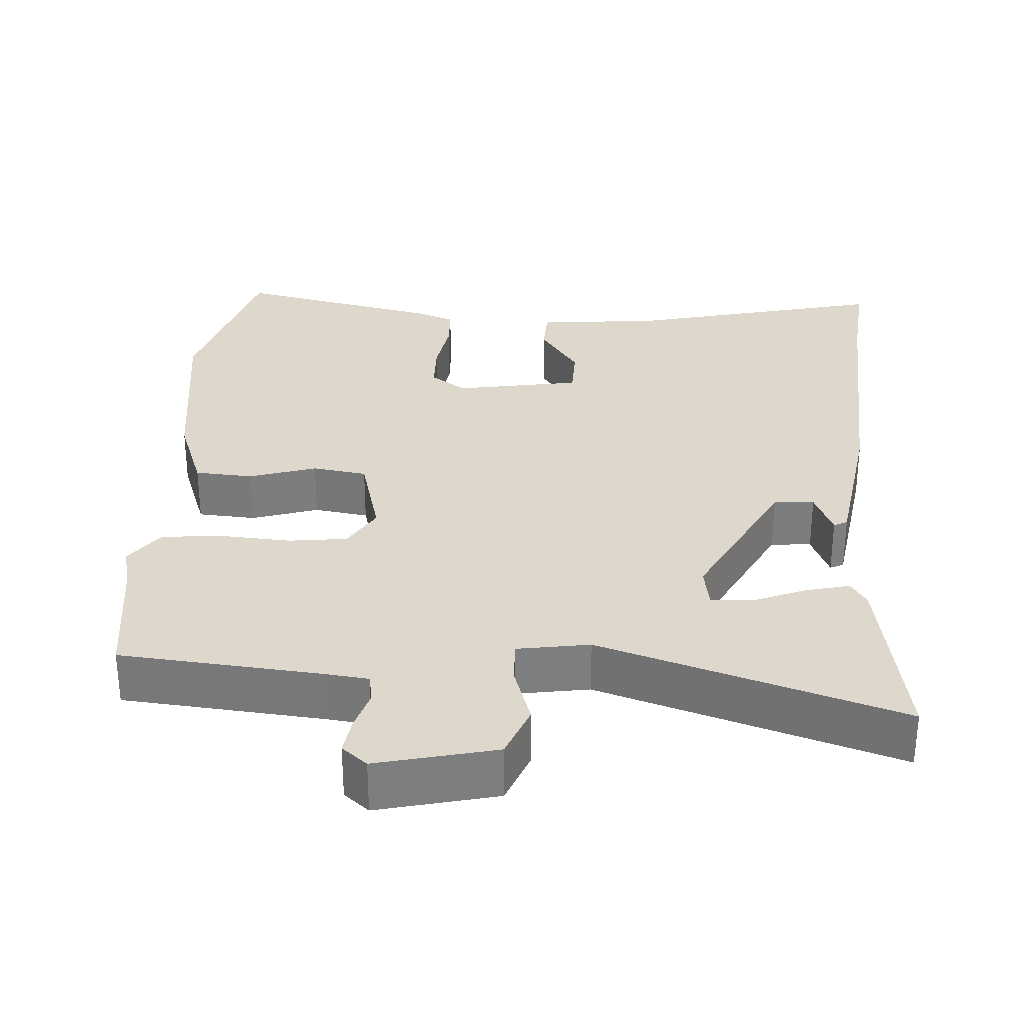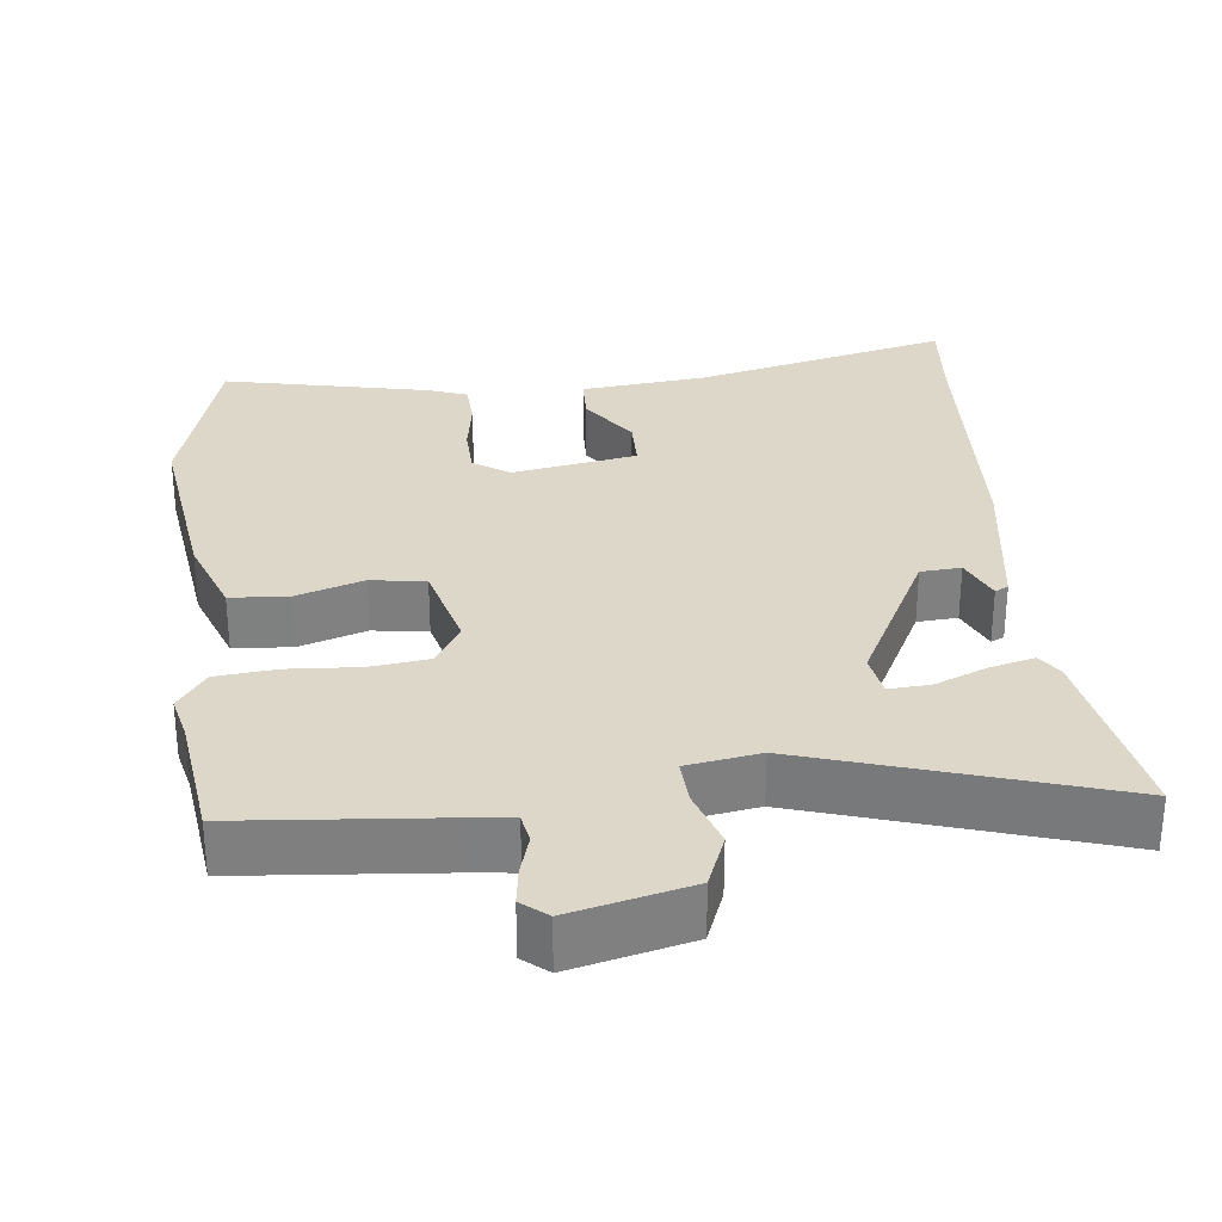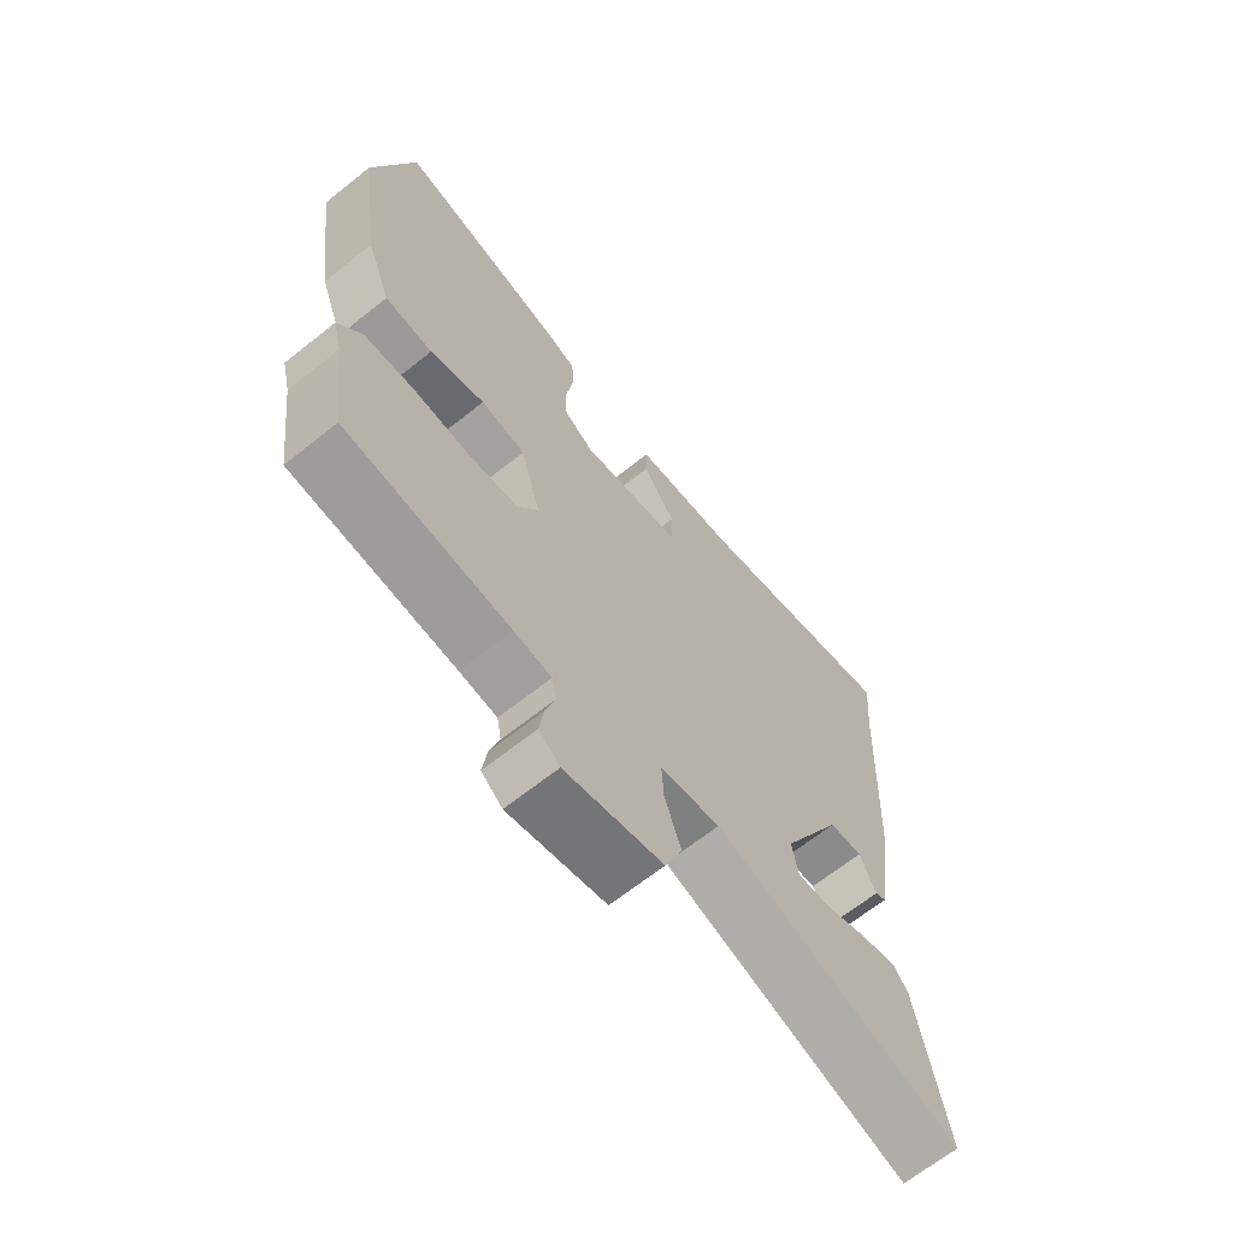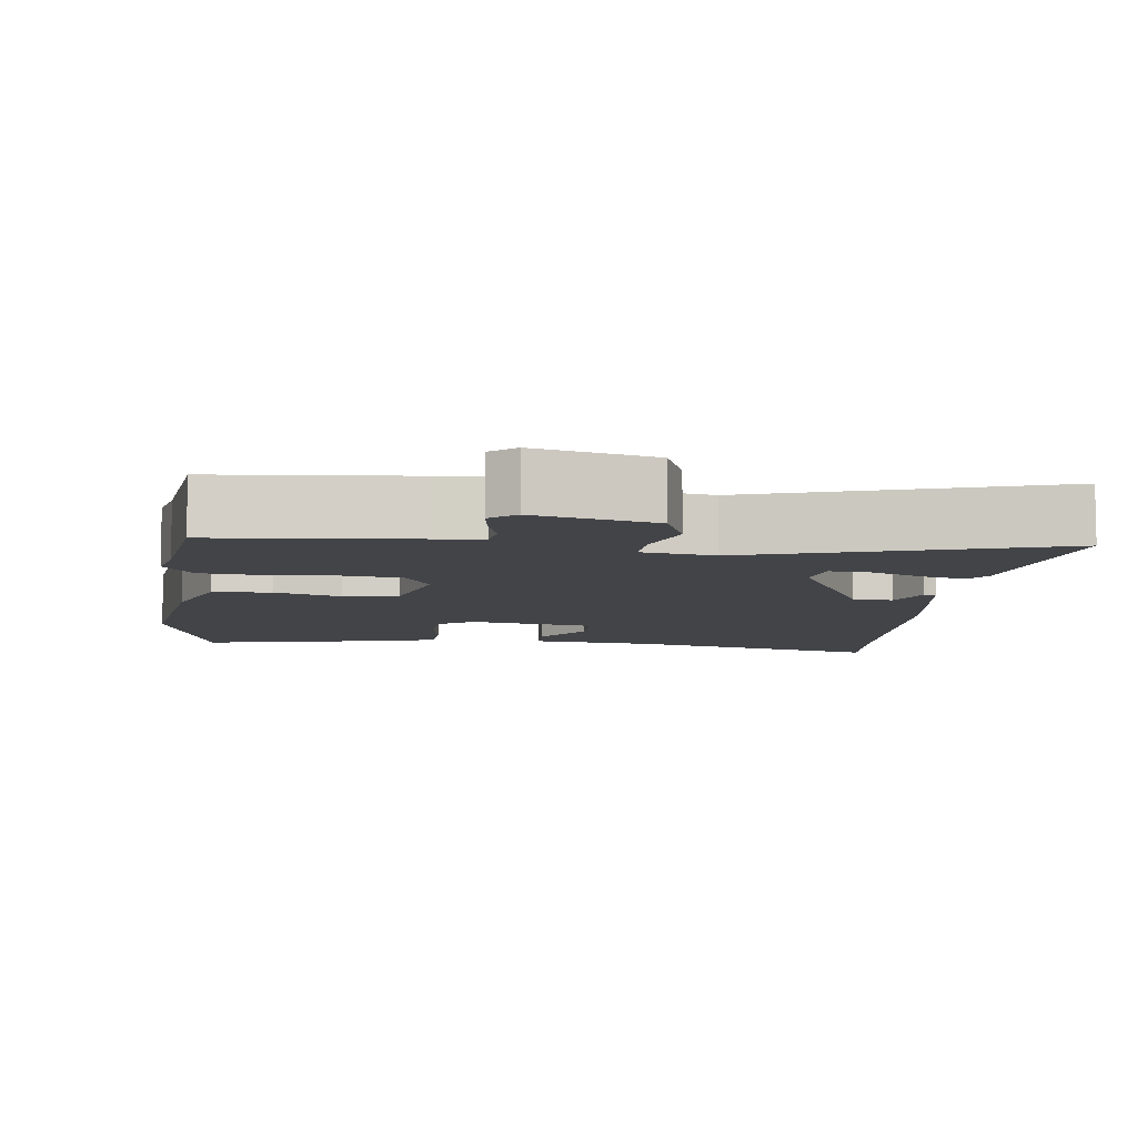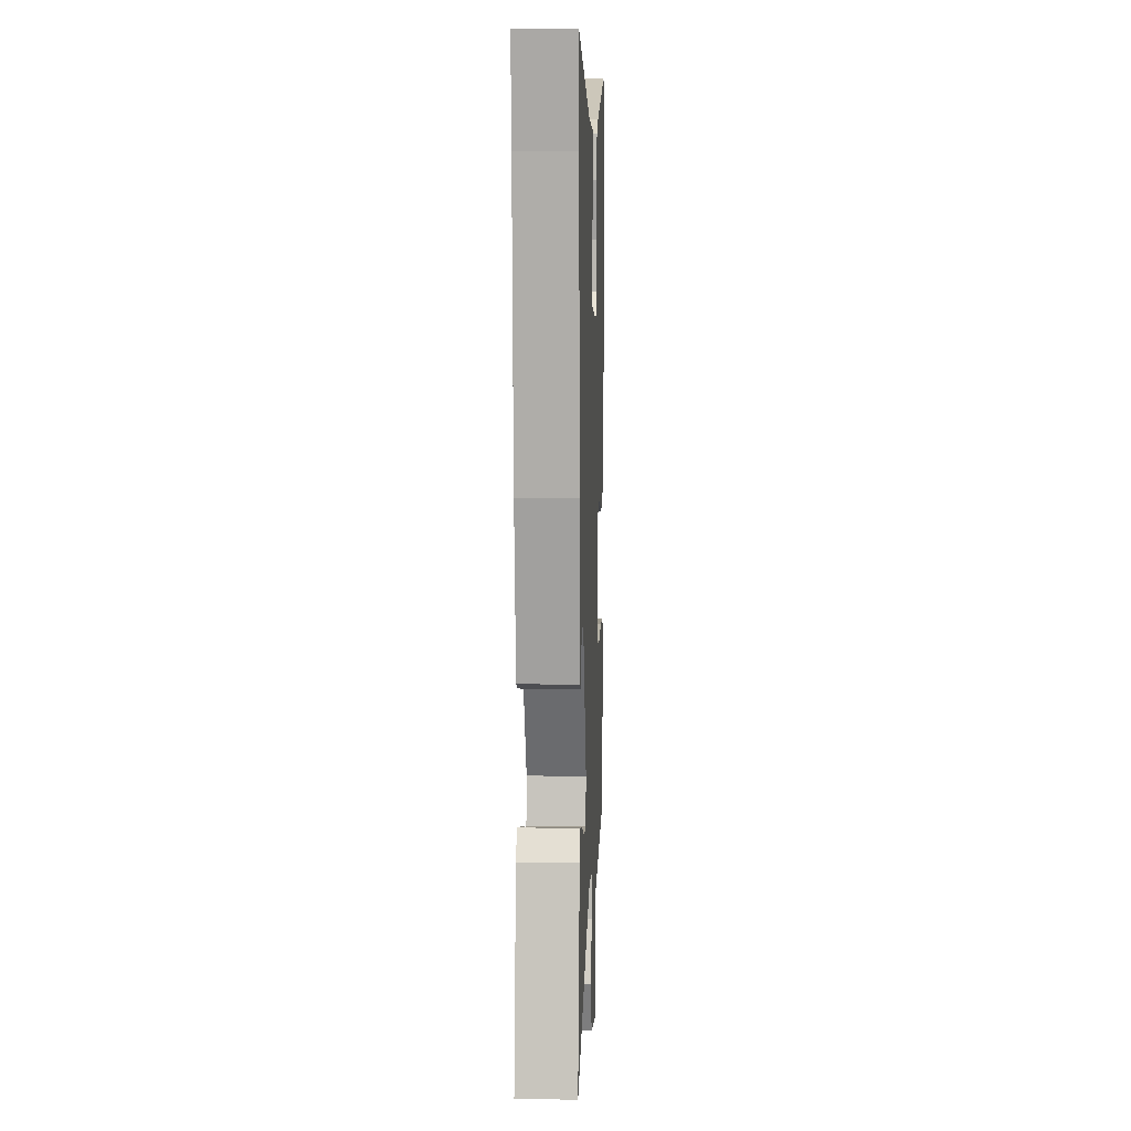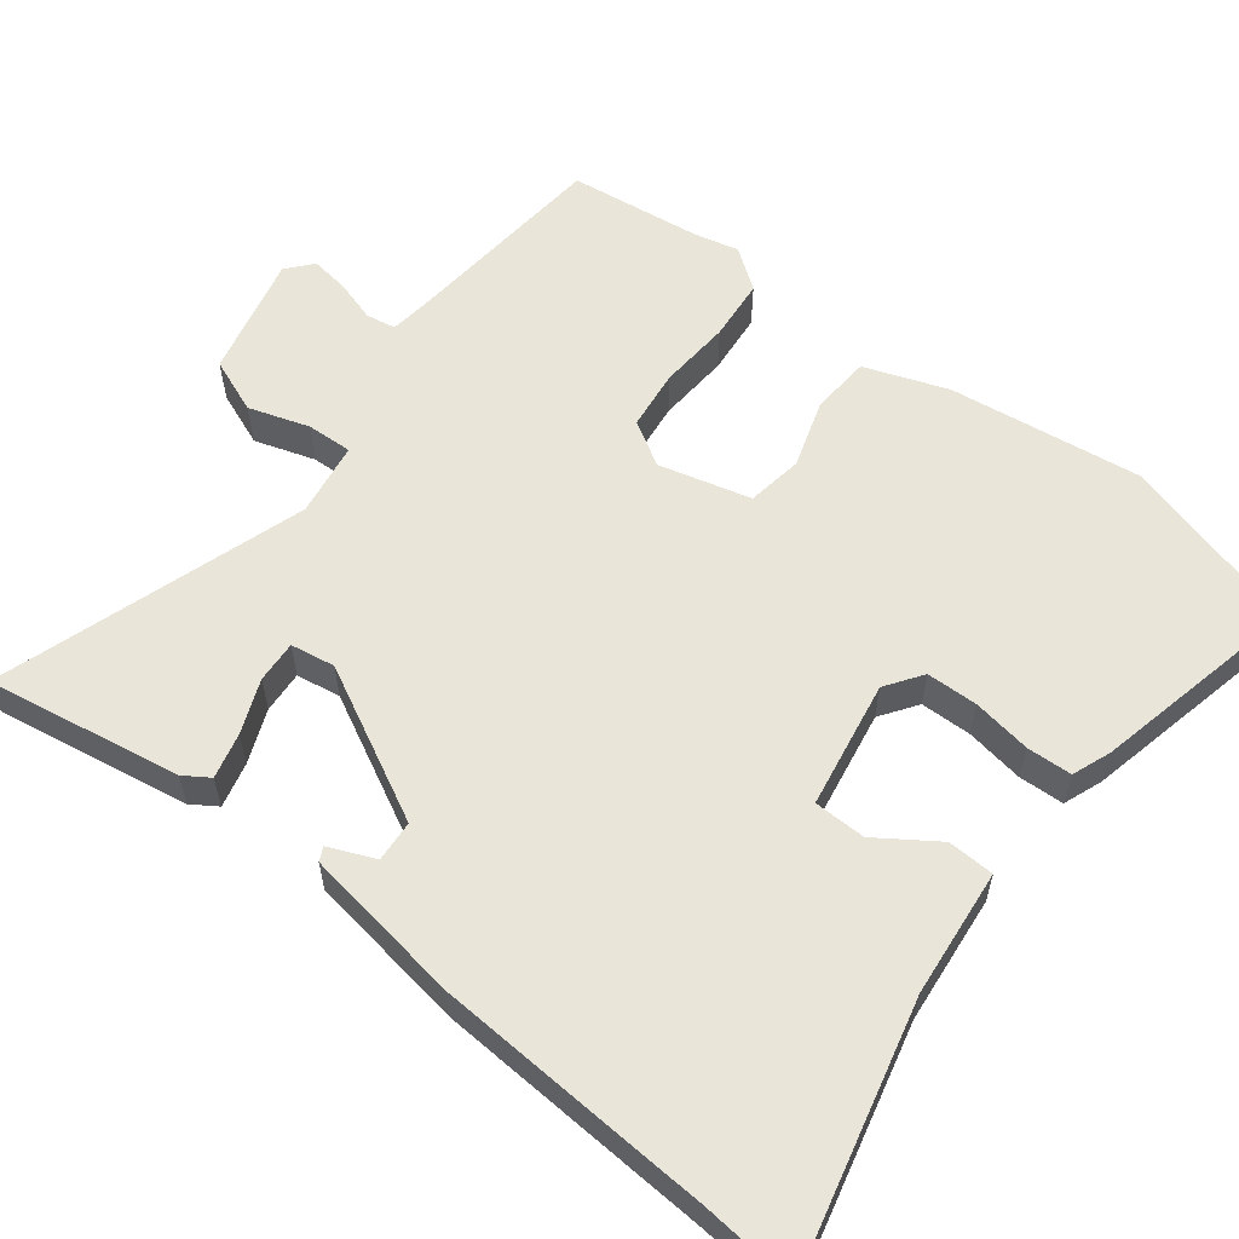
<metadata>
{"format":"obj","ext":"obj","renderer":"f3d","projection":"perspective","resolution":1024,"background":"white","views":[{"elev":31.1,"azim":-176.1,"up":"+Y"},{"elev":30.3,"azim":173.8,"up":"+Y"},{"elev":-66.9,"azim":128.6,"up":"+Z"},{"elev":-7.9,"azim":173.1,"up":"+Y"},{"elev":9.4,"azim":-87.7,"up":"+Z"},{"elev":58.5,"azim":-51.8,"up":"+Y"}]}
</metadata>
<code>
v 0.52 0.07 -0.346
v 0.497 0.07 -0.52
v 0.231 0.07 -0.543
v 0.17 0.07 -0.55
v 0.163 0.07 -0.589
v 0.179 0.07 -0.643
v 0.186 0.07 -0.694
v 0.152 0.07 -0.722
v -0.007 0.07 -0.683
v -0.035 0.07 -0.611
v -0.009 0.07 -0.532
v -0.006 0.07 -0.472
v -0.103 0.07 -0.456
v -0.506 0.07 -0.583
v -0.461 0.07 -0.328
v -0.439 0.07 -0.295
v -0.38 0.07 -0.31
v -0.31 0.07 -0.339
v -0.255 0.07 -0.343
v -0.245 0.07 -0.285
v -0.347 0.07 -0.085
v -0.401 0.07 -0.081
v -0.427 0.07 -0.141
v -0.445 0.07 -0.132
v -0.476 0.07 0.077
v -0.495 0.07 0.441
v -0.506 0.07 0.565
v -0.163 0.07 0.48
v 0.004 0.07 0.462
v 0.006 0.07 0.401
v -0.047 0.07 0.324
v -0.046 0.07 0.256
v 0.121 0.07 0.226
v 0.169 0.07 0.259
v 0.171 0.07 0.326
v 0.159 0.07 0.403
v 0.162 0.07 0.462
v 0.213 0.07 0.481
v 0.489 0.07 0.54
v 0.555 0.07 0.303
v 0.52 0.07 0.05
v 0.48 0.07 -0.058
v 0.402 0.07 -0.063
v 0.313 0.07 -0.034
v 0.24 0.07 -0.045
v 0.208 0.07 -0.165
v 0.242 0.07 -0.223
v 0.32 0.07 -0.233
v 0.415 0.07 -0.227
v 0.496 0.07 -0.235
v 0.534 0.07 -0.288
v 0.52 0 -0.346
v 0.497 0 -0.52
v 0.231 0 -0.543
v 0.17 0 -0.55
v 0.163 0 -0.589
v 0.179 0 -0.643
v 0.186 0 -0.694
v 0.152 0 -0.722
v -0.007 0 -0.683
v -0.035 0 -0.611
v -0.009 0 -0.532
v -0.006 0 -0.472
v -0.103 0 -0.456
v -0.506 0 -0.583
v -0.461 0 -0.328
v -0.439 0 -0.295
v -0.38 0 -0.31
v -0.31 0 -0.339
v -0.255 0 -0.343
v -0.245 0 -0.285
v -0.347 0 -0.085
v -0.401 0 -0.081
v -0.427 0 -0.141
v -0.445 0 -0.132
v -0.476 0 0.077
v -0.495 0 0.441
v -0.506 0 0.565
v -0.163 0 0.48
v 0.004 0 0.462
v 0.006 0 0.401
v -0.047 0 0.324
v -0.046 0 0.256
v 0.121 0 0.226
v 0.169 0 0.259
v 0.171 0 0.326
v 0.159 0 0.403
v 0.162 0 0.462
v 0.213 0 0.481
v 0.489 0 0.54
v 0.555 0 0.303
v 0.52 0 0.05
v 0.48 0 -0.058
v 0.402 0 -0.063
v 0.313 0 -0.034
v 0.24 0 -0.045
v 0.208 0 -0.165
v 0.242 0 -0.223
v 0.32 0 -0.233
v 0.415 0 -0.227
v 0.496 0 -0.235
v 0.534 0 -0.288
f 50 51 1
f 49 50 1
f 48 49 1
f 1 2 3
f 48 1 3
f 47 48 3
f 46 47 3 4
f 42 43 44
f 41 42 44
f 40 41 44
f 39 40 44
f 38 39 44
f 37 38 44
f 36 37 44
f 35 36 44
f 34 35 44 45
f 33 34 45 46
f 28 29 30 31
f 28 31 32
f 27 28 32
f 26 27 32
f 24 25 26
f 23 24 26
f 22 23 26
f 21 22 26 32
f 46 4 5
f 33 46 5
f 32 33 5
f 21 32 5
f 20 21 5
f 16 17 18
f 15 16 18
f 14 15 18
f 13 14 18
f 12 13 18 19
f 9 10 11
f 8 9 11
f 7 8 11
f 6 7 11
f 5 6 11
f 5 11 12
f 20 5 12
f 12 19 20
f 52 102 101
f 52 101 100
f 52 100 99
f 54 53 52
f 54 52 99
f 54 99 98
f 55 54 98 97
f 95 94 93
f 95 93 92
f 95 92 91
f 95 91 90
f 95 90 89
f 95 89 88
f 95 88 87
f 95 87 86
f 96 95 86 85
f 97 96 85 84
f 82 81 80 79
f 83 82 79
f 83 79 78
f 83 78 77
f 77 76 75
f 77 75 74
f 77 74 73
f 83 77 73 72
f 56 55 97
f 56 97 84
f 56 84 83
f 56 83 72
f 56 72 71
f 69 68 67
f 69 67 66
f 69 66 65
f 69 65 64
f 70 69 64 63
f 62 61 60
f 62 60 59
f 62 59 58
f 62 58 57
f 62 57 56
f 63 62 56
f 63 56 71
f 71 70 63
f 1 52 53 2
f 2 53 54 3
f 3 54 55 4
f 4 55 56 5
f 5 56 57 6
f 6 57 58 7
f 7 58 59 8
f 8 59 60 9
f 9 60 61 10
f 10 61 62 11
f 11 62 63 12
f 12 63 64 13
f 13 64 65 14
f 14 65 66 15
f 15 66 67 16
f 16 67 68 17
f 17 68 69 18
f 18 69 70 19
f 19 70 71 20
f 20 71 72 21
f 21 72 73 22
f 22 73 74 23
f 23 74 75 24
f 24 75 76 25
f 25 76 77 26
f 26 77 78 27
f 27 78 79 28
f 28 79 80 29
f 29 80 81 30
f 30 81 82 31
f 31 82 83 32
f 32 83 84 33
f 33 84 85 34
f 34 85 86 35
f 35 86 87 36
f 36 87 88 37
f 37 88 89 38
f 38 89 90 39
f 39 90 91 40
f 40 91 92 41
f 41 92 93 42
f 42 93 94 43
f 43 94 95 44
f 44 95 96 45
f 45 96 97 46
f 46 97 98 47
f 47 98 99 48
f 48 99 100 49
f 49 100 101 50
f 50 101 102 51
f 51 102 52 1

</code>
